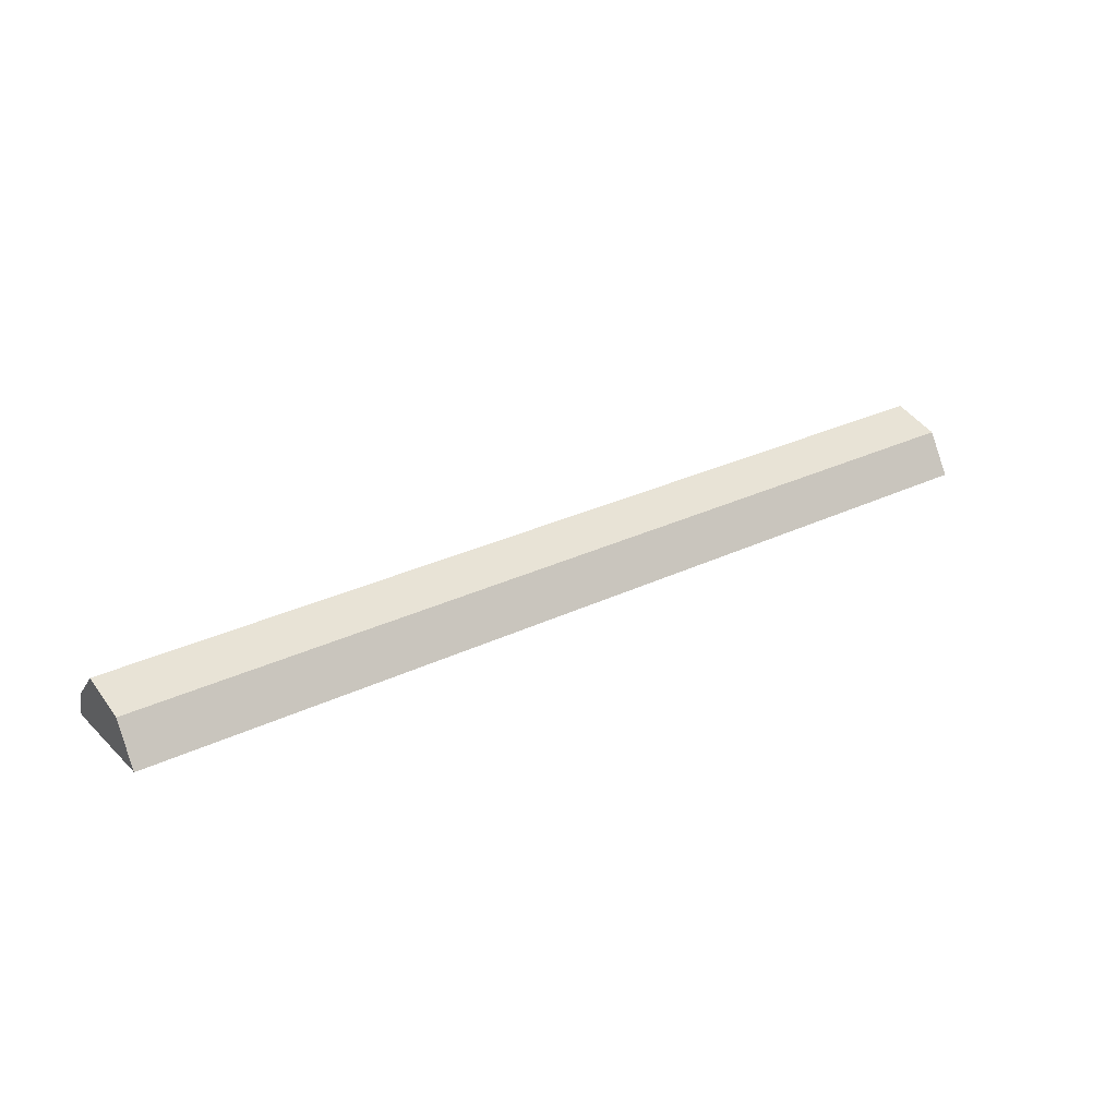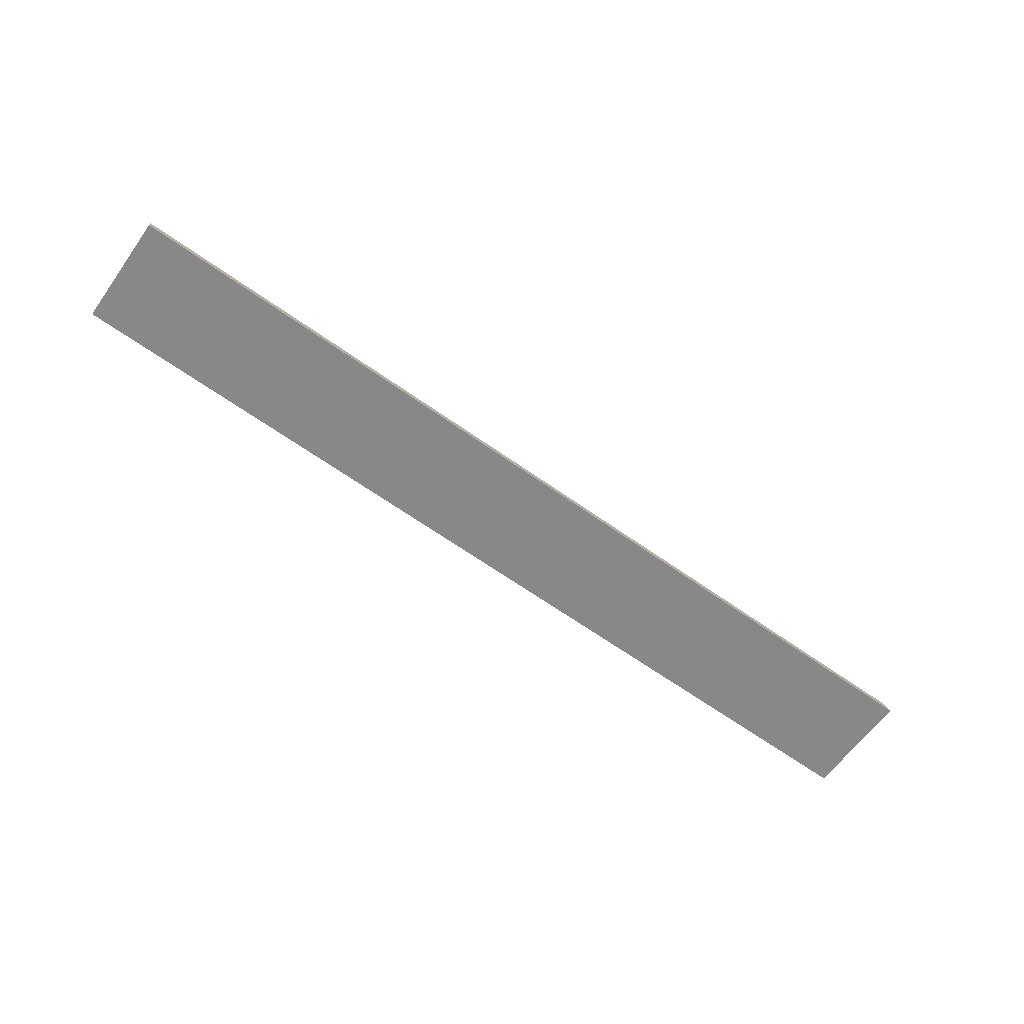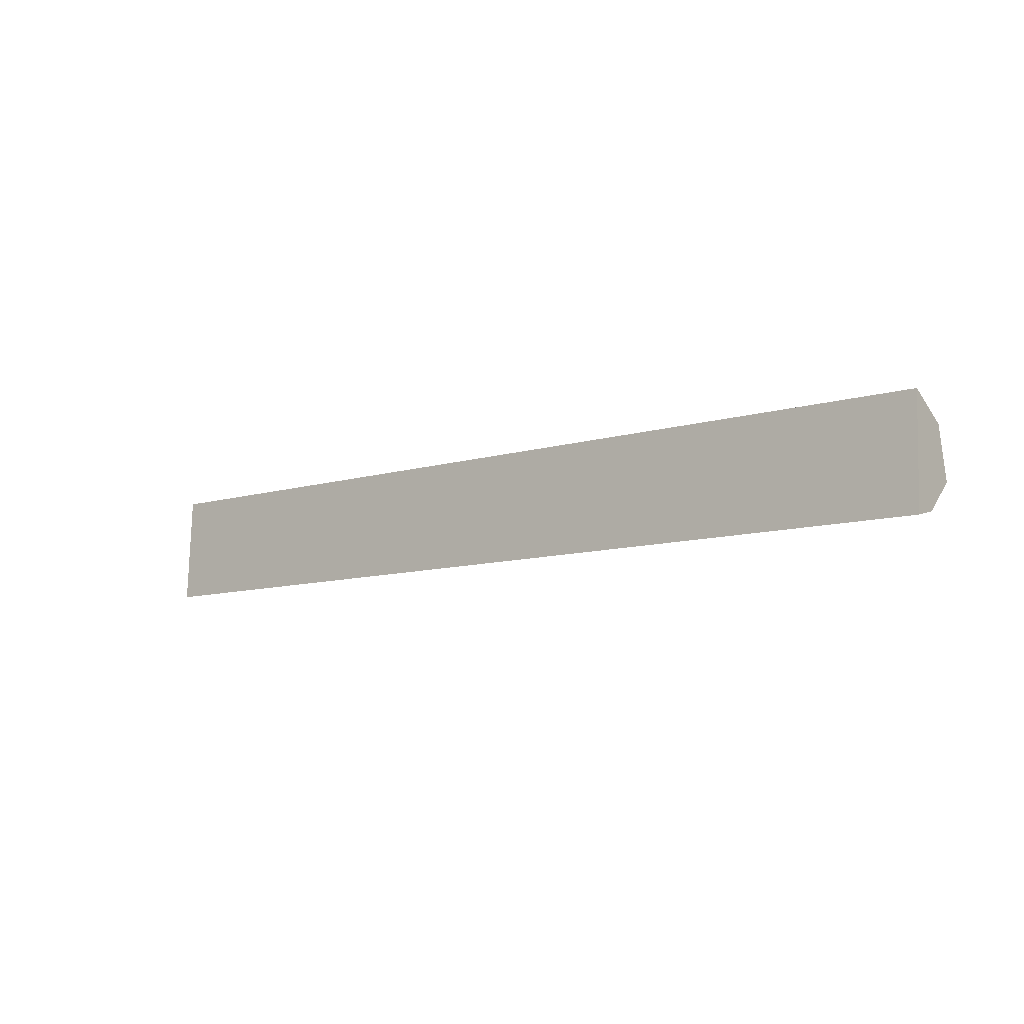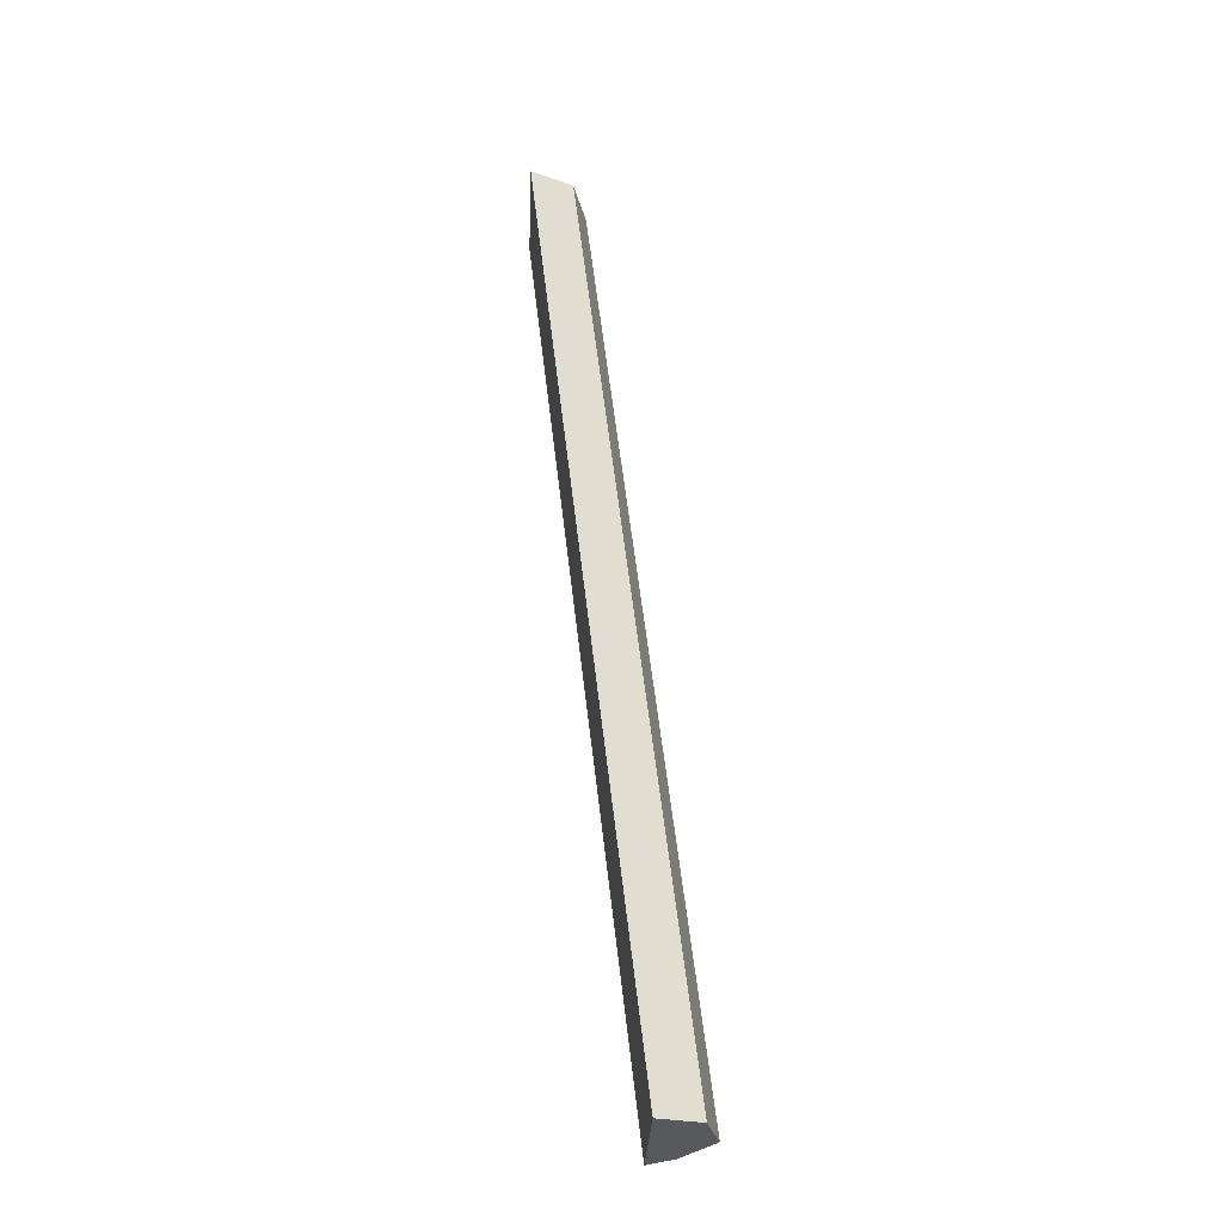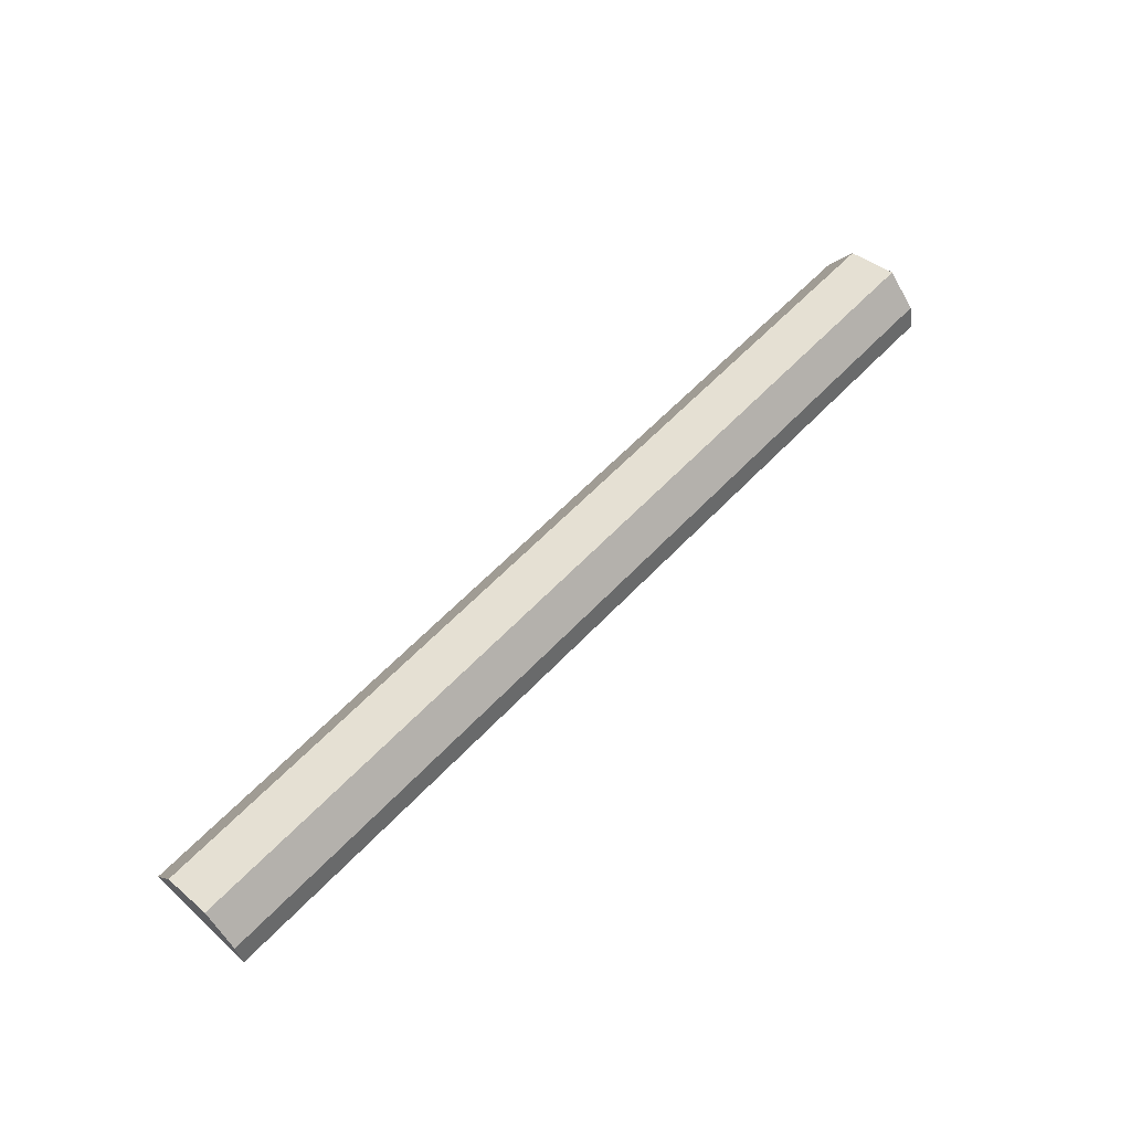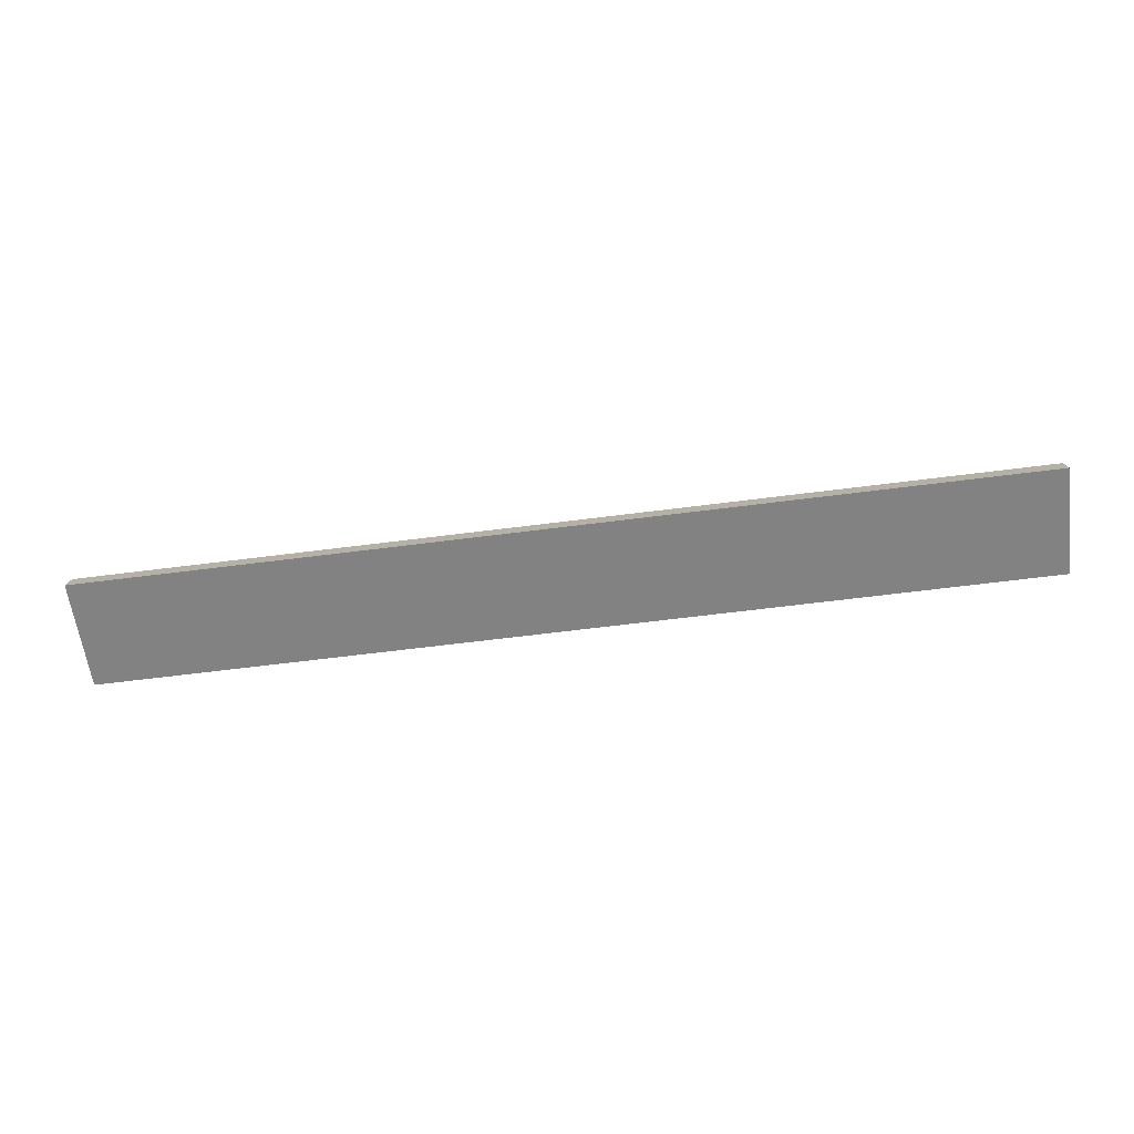
<metadata>
{"format":"obj","ext":"obj","renderer":"f3d","projection":"perspective","resolution":1024,"background":"white","views":[{"elev":29.7,"azim":144.9,"up":"+Z"},{"elev":-65.0,"azim":-35.5,"up":"+Z"},{"elev":-9.7,"azim":-141.4,"up":"+Y"},{"elev":58.3,"azim":-96.6,"up":"+Y"},{"elev":60.7,"azim":-46.8,"up":"+Z"},{"elev":-63.1,"azim":7.4,"up":"+Z"}]}
</metadata>
<code>
v 0.003259 0.2158 0.1085
v 0.003259 0.2114 0.1037
v 0.003259 0.2268 0.1008
v -0.1336 0.2268 0.1008
v -0.1336 0.2114 0.1037
v 0.003259 0.2231 0.1067
v -0.1336 0.2158 0.1085
v -0.01629 0.2105 0.1001
v -0.1336 0.2231 0.1067
v 0.003259 0.2105 0.1001
v -0.1336 0.2105 0.1001
f 5 2 1
f 6 1 2
f 6 2 3
f 7 5 1
f 7 4 5
f 7 1 6
f 8 2 5
f 9 7 6
f 9 4 7
f 9 6 3
f 9 3 4
f 10 3 2
f 10 2 8
f 11 8 5
f 11 5 4
f 11 4 3
f 11 10 8
f 11 3 10

</code>
